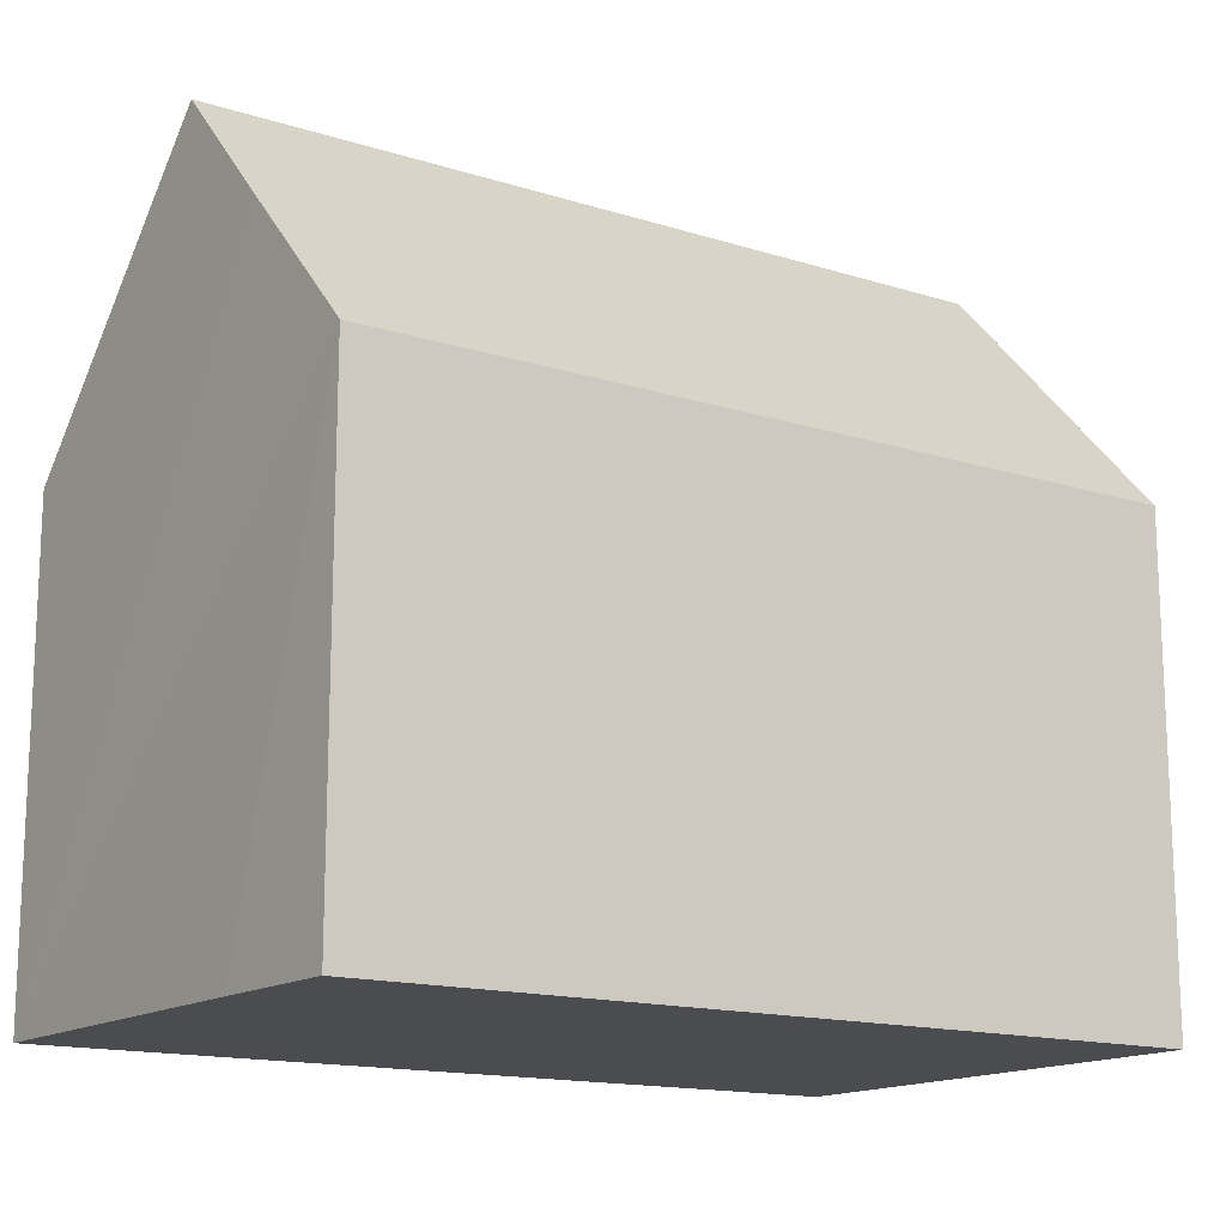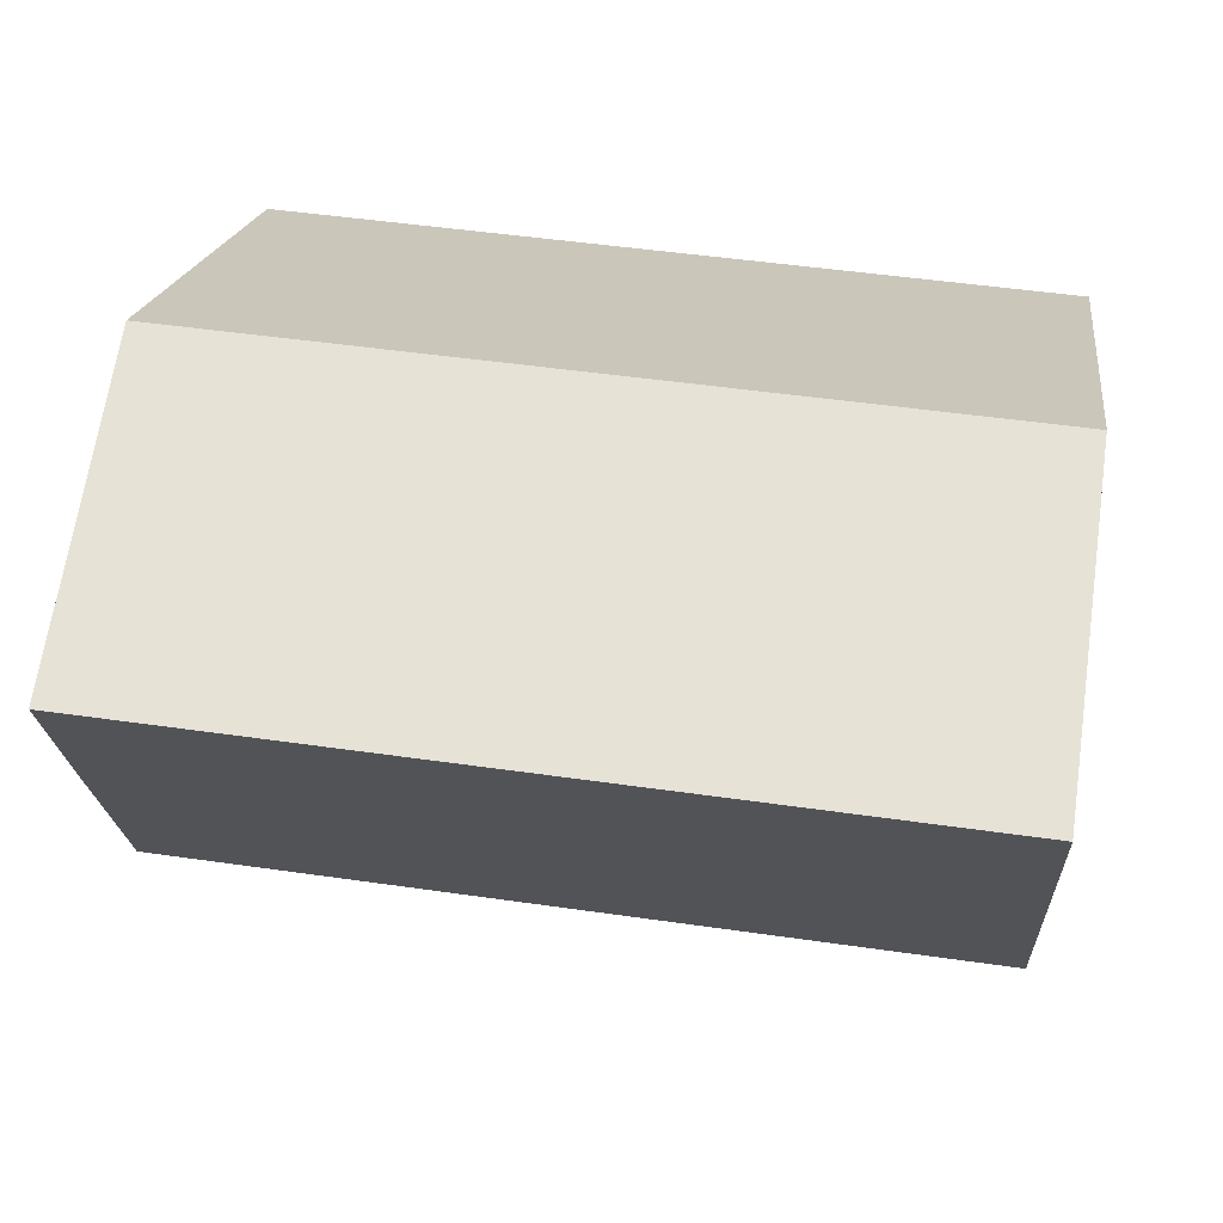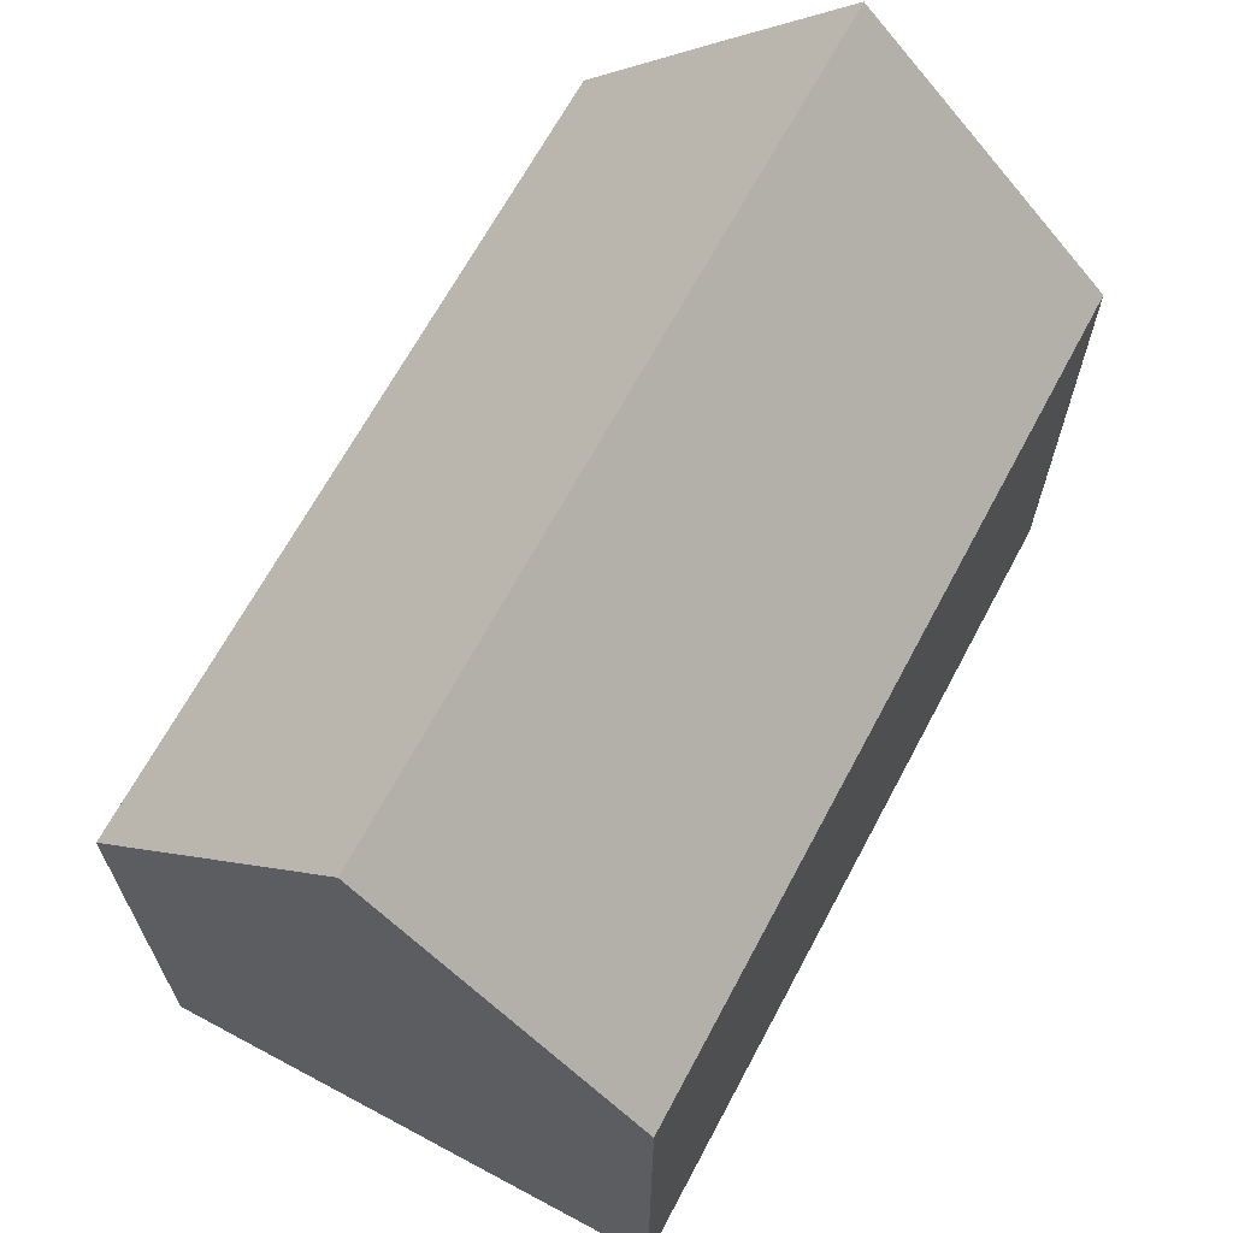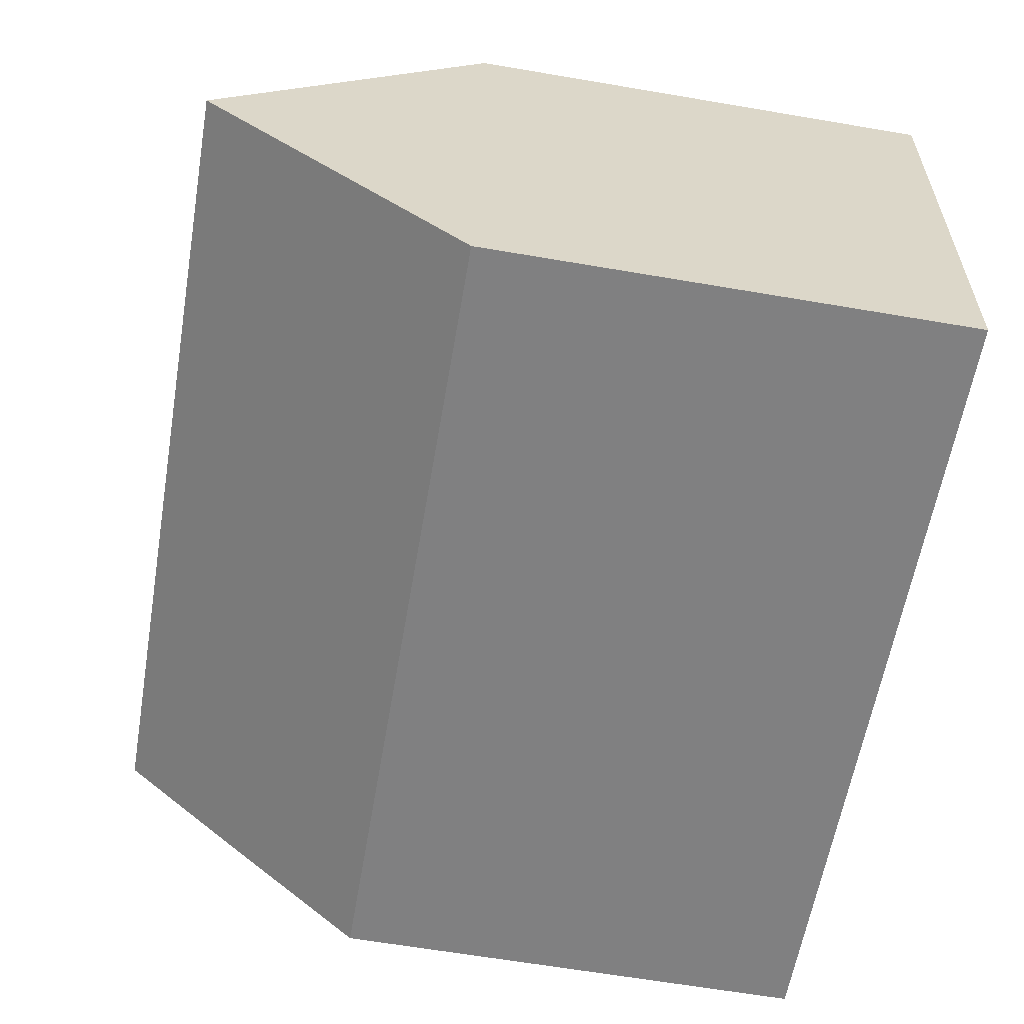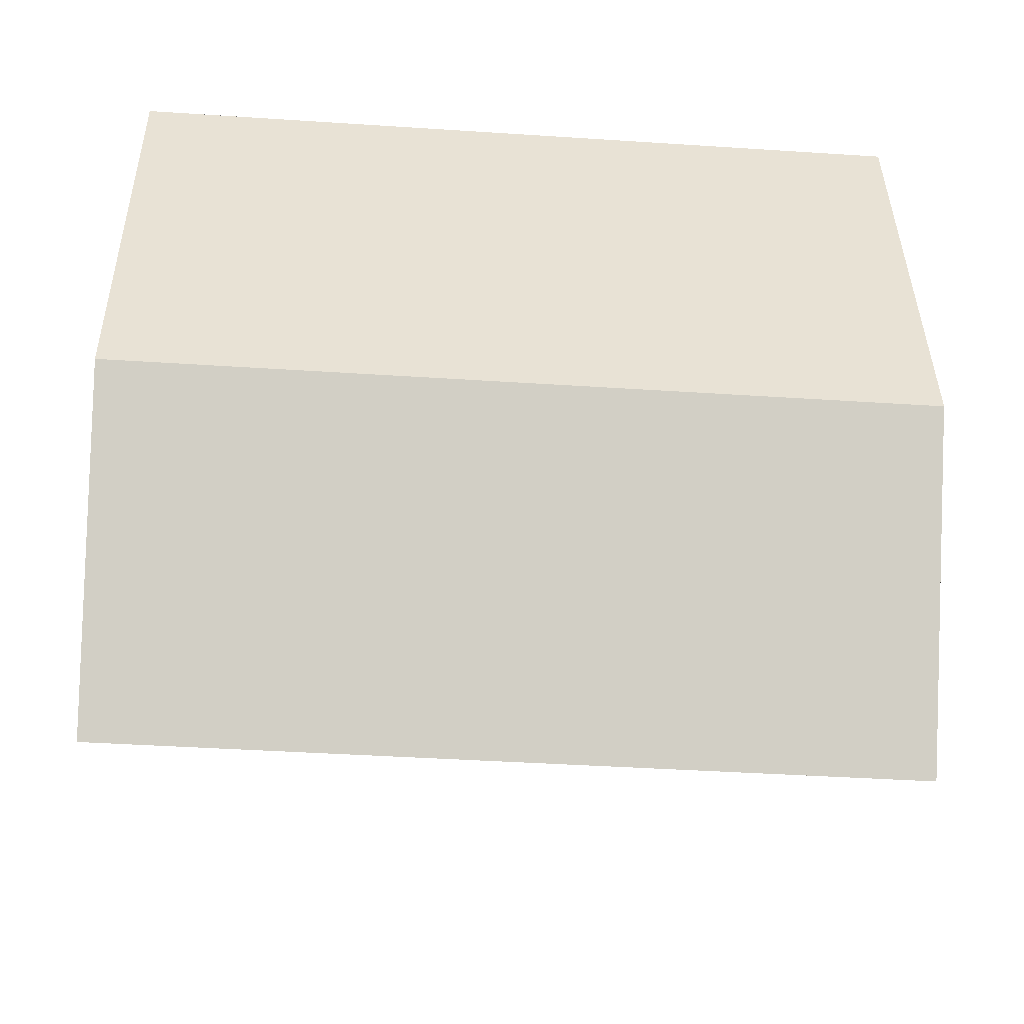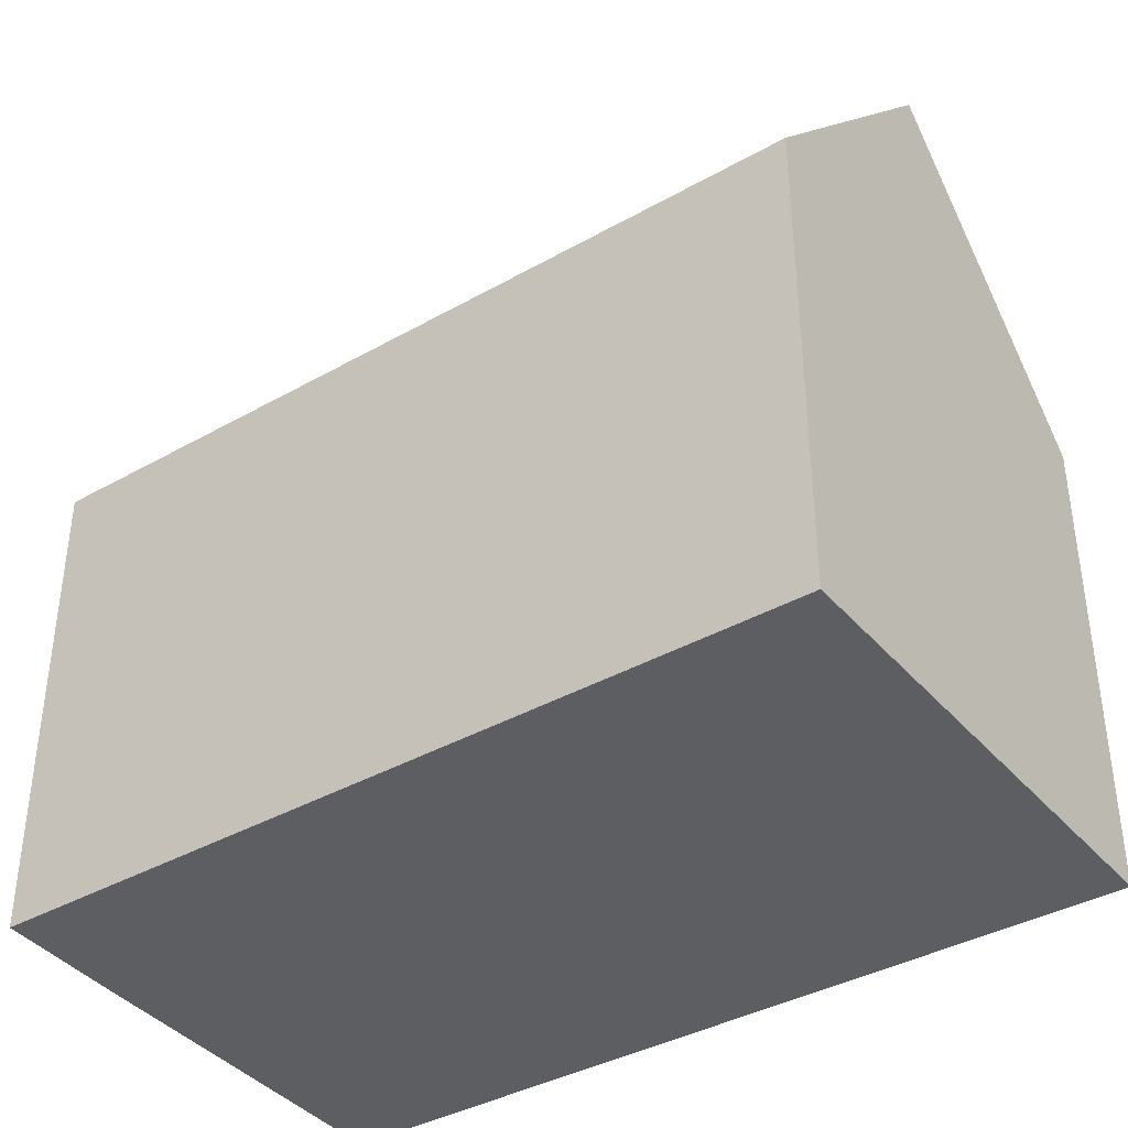
<metadata>
{"format":"obj","ext":"obj","renderer":"f3d","projection":"perspective","resolution":1024,"background":"white","views":[{"elev":-15.1,"azim":141.6,"up":"+Y"},{"elev":20.0,"azim":-172.3,"up":"+Z"},{"elev":66.5,"azim":-66.4,"up":"+Y"},{"elev":-64.6,"azim":-99.7,"up":"+Z"},{"elev":39.7,"azim":179.3,"up":"+Z"},{"elev":-38.5,"azim":-148.9,"up":"+Y"}]}
</metadata>
<code>
v  0.894 10.59 -11.1
v  18.82 13.88 -6.64
v  18.93 10.6 -9.669
v  18.71 16.61 -4.112
v  0.447 16.61 -5.545
v  0.535 15.42 -6.64
v  18.47 11.12 0.969
v  18.34 10.6 1.439
v  18.45 10.6 1.448
v  0 10.6 6.489e-16
v  0.036 11.08 -0.444
v  18.6 14.06 -1.753
v  18.45 -8.866e-17 1.448
v  18.6 1.073e-16 -1.753
v  18.82 4.066e-16 -6.64
v  18.93 5.921e-16 -9.669
v  18.47 -5.933e-17 0.969
v  18.71 2.518e-16 -4.112
v  0.894 6.794e-16 -11.1
v  0.535 4.066e-16 -6.64
v  0 0 0
v  0.447 3.395e-16 -5.545
v  0.036 2.719e-17 -0.444
v  18.34 -8.811e-17 1.439
g defaultobject
f 1 2 3
f 2 1 4
f 4 1 5
f 5 1 6
f 7 8 9
f 8 7 10
f 10 7 11
f 11 7 12
f 11 12 5
f 5 12 4
f 12 2 4
f 2 12 7
f 2 7 9
f 2 9 13
f 2 13 3
f 3 13 14
f 3 14 15
f 3 15 16
f 14 13 17
f 15 14 18
f 16 1 3
f 1 16 19
f 6 11 5
f 11 6 1
f 11 1 19
f 11 19 10
f 10 19 20
f 10 20 21
f 21 20 22
f 21 22 23
f 21 8 10
f 8 21 24
f 8 24 9
f 9 24 13
f 16 20 19
f 20 16 15
f 20 15 18
f 20 18 22
f 22 18 23
f 23 18 14
f 23 14 17
f 23 17 21
f 21 17 24
f 24 17 13

</code>
